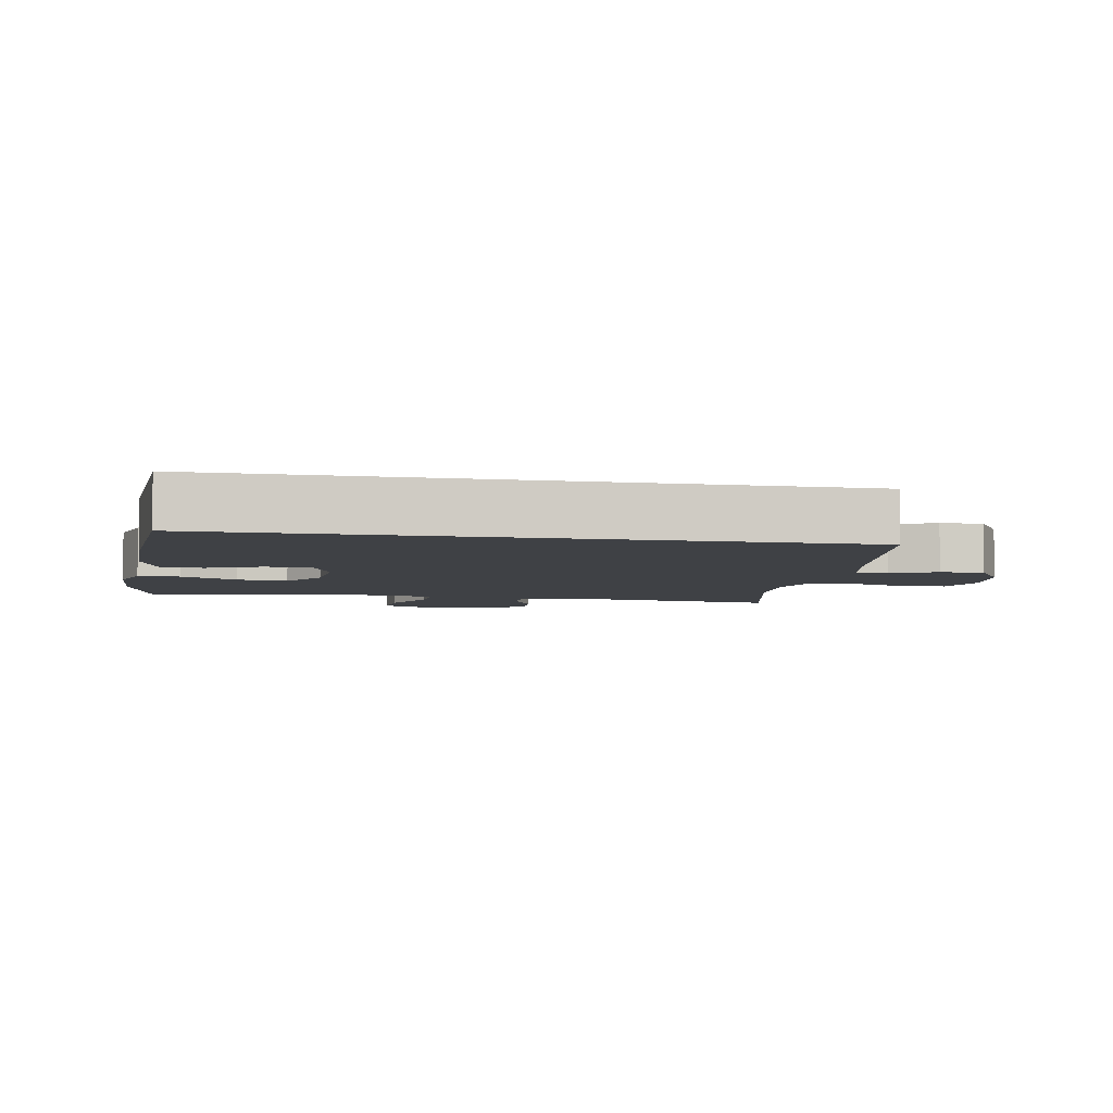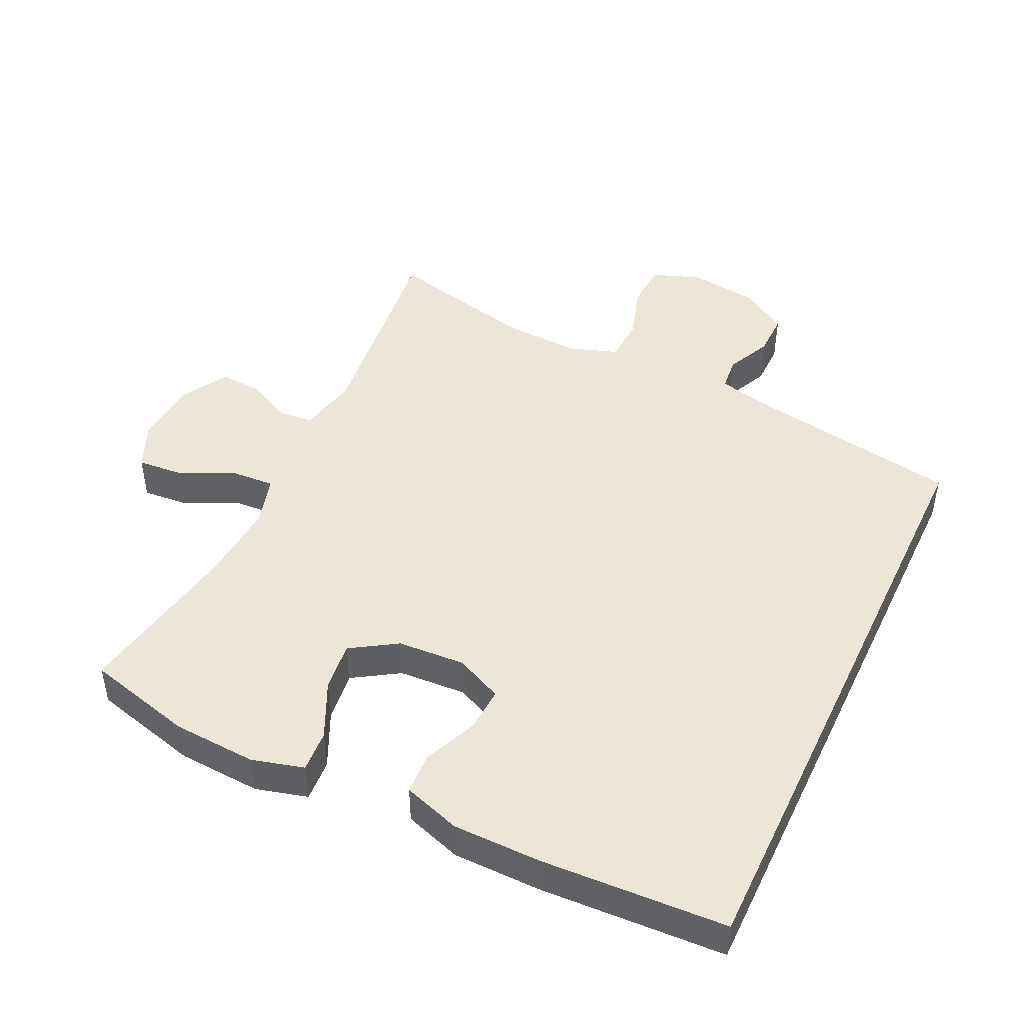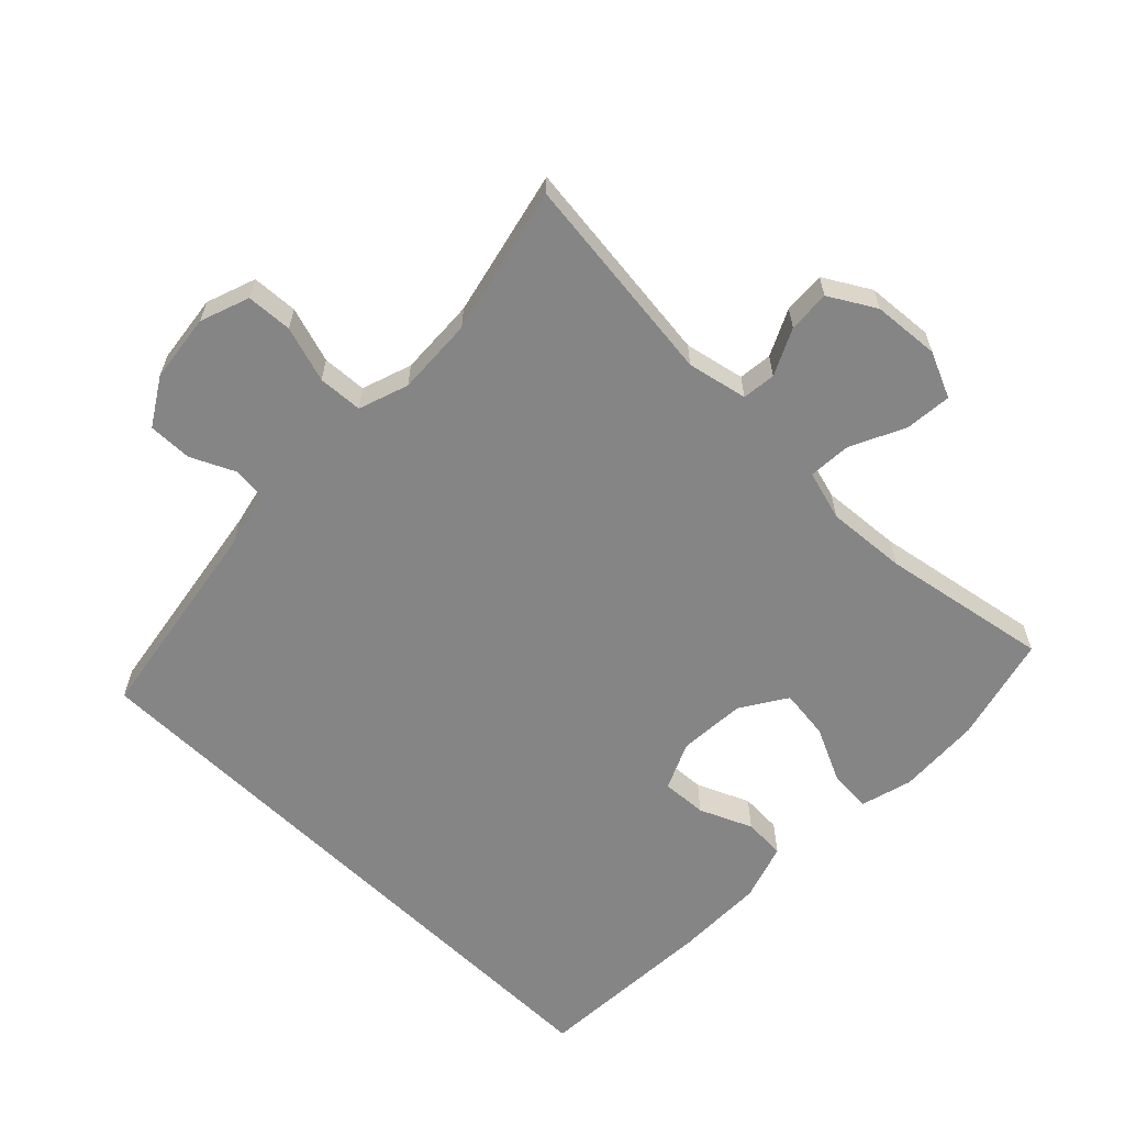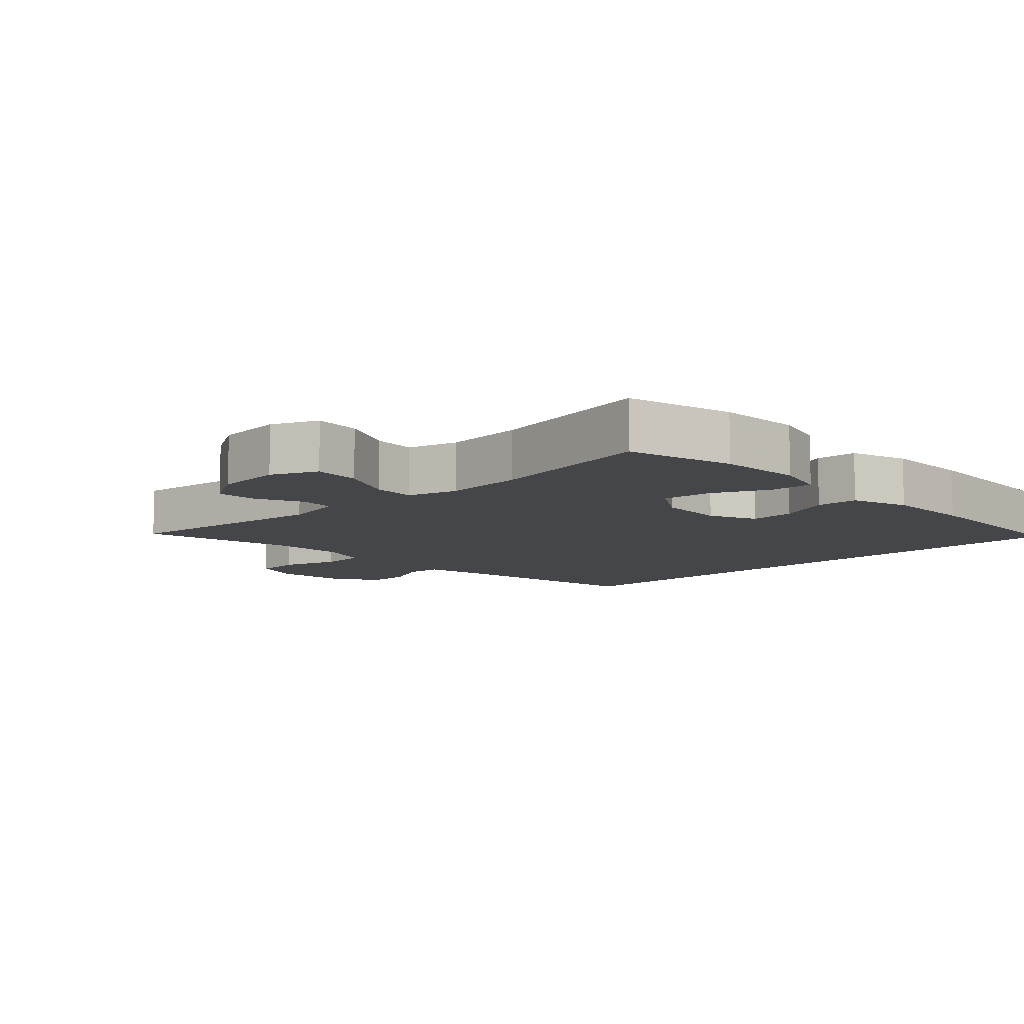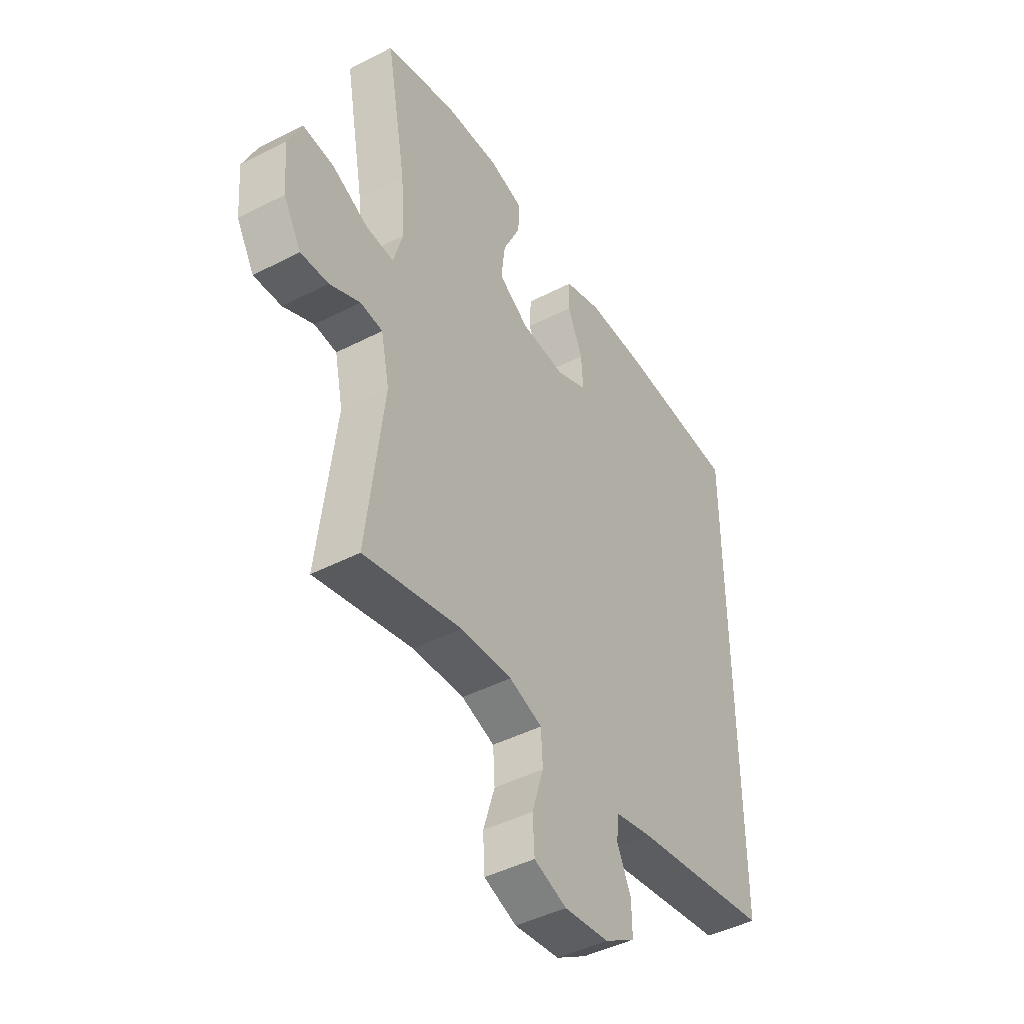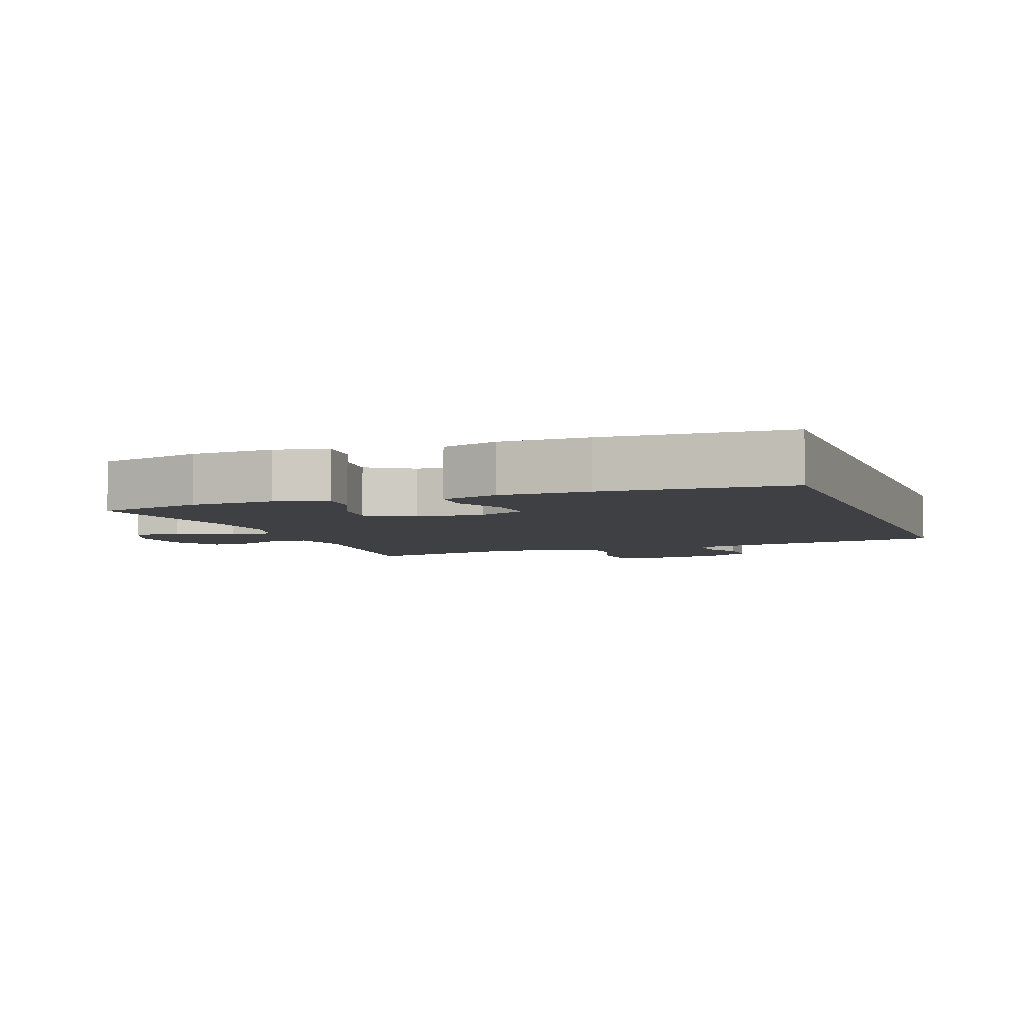
<metadata>
{"format":"obj","ext":"obj","renderer":"f3d","projection":"perspective","resolution":1024,"background":"white","views":[{"elev":-5.3,"azim":79.4,"up":"+Y"},{"elev":46.4,"azim":25.4,"up":"+Y"},{"elev":-61.8,"azim":-134.5,"up":"+Y"},{"elev":-9.4,"azim":-46.5,"up":"+Y"},{"elev":-44.7,"azim":-59.0,"up":"+Z"},{"elev":-5.1,"azim":20.1,"up":"+Y"}]}
</metadata>
<code>
v 0.5 0.07 0.513
v 0.5 0.07 -0.403
v 0.188 0.07 -0.455
v 0.105 0.07 -0.474
v 0.1 0.07 -0.524
v 0.131 0.07 -0.59
v 0.132 0.07 -0.655
v 0.063 0.07 -0.698
v -0.038 0.07 -0.711
v -0.111 0.07 -0.685
v -0.115 0.07 -0.617
v -0.089 0.07 -0.534
v -0.093 0.07 -0.468
v -0.167 0.07 -0.443
v -0.282 0.07 -0.449
v -0.5 0.07 -0.5
v -0.463 0.07 -0.186
v -0.482 0.07 -0.097
v -0.532 0.07 -0.092
v -0.6 0.07 -0.125
v -0.662 0.07 -0.129
v -0.702 0.07 -0.061
v -0.71 0.07 0.038
v -0.68 0.07 0.106
v -0.611 0.07 0.1
v -0.53 0.07 0.062
v -0.467 0.07 0.058
v -0.446 0.07 0.132
v -0.455 0.07 0.251
v -0.5 0.07 0.5
v -0.342 0.07 0.541
v -0.218 0.07 0.548
v -0.141 0.07 0.527
v -0.145 0.07 0.465
v -0.184 0.07 0.382
v -0.193 0.07 0.308
v -0.125 0.07 0.265
v -0.025 0.07 0.259
v 0.045 0.07 0.291
v 0.041 0.07 0.358
v 0.007 0.07 0.436
v 0.01 0.07 0.498
v 0.095 0.07 0.526
v 0.227 0.07 0.527
v 0.5 0 0.513
v 0.5 0 -0.403
v 0.188 0 -0.455
v 0.105 0 -0.474
v 0.1 0 -0.524
v 0.131 0 -0.59
v 0.132 0 -0.655
v 0.063 0 -0.698
v -0.038 0 -0.711
v -0.111 0 -0.685
v -0.115 0 -0.617
v -0.089 0 -0.534
v -0.093 0 -0.468
v -0.167 0 -0.443
v -0.282 0 -0.449
v -0.5 0 -0.5
v -0.463 0 -0.186
v -0.482 0 -0.097
v -0.532 0 -0.092
v -0.6 0 -0.125
v -0.662 0 -0.129
v -0.702 0 -0.061
v -0.71 0 0.038
v -0.68 0 0.106
v -0.611 0 0.1
v -0.53 0 0.062
v -0.467 0 0.058
v -0.446 0 0.132
v -0.455 0 0.251
v -0.5 0 0.5
v -0.342 0 0.541
v -0.218 0 0.548
v -0.141 0 0.527
v -0.145 0 0.465
v -0.184 0 0.382
v -0.193 0 0.308
v -0.125 0 0.265
v -0.025 0 0.259
v 0.045 0 0.291
v 0.041 0 0.358
v 0.007 0 0.436
v 0.01 0 0.498
v 0.095 0 0.526
v 0.227 0 0.527
f 44 1 2
f 43 44 2
f 42 43 2
f 41 42 2
f 40 41 2
f 39 40 2 3
f 38 39 3 4
f 37 38 4 5
f 36 37 5
f 33 34 35
f 32 33 35
f 31 32 35
f 30 31 35
f 29 30 35
f 28 29 35 36
f 27 28 36 5
f 24 25 26
f 23 24 26
f 22 23 26
f 21 22 26
f 20 21 26
f 19 20 26
f 18 19 26 27
f 27 5 6
f 18 27 6
f 17 18 6
f 15 16 17
f 14 15 17
f 13 14 17
f 10 11 12
f 9 10 12
f 8 9 12
f 7 8 12
f 6 7 12
f 6 12 13
f 6 13 17
f 46 45 88
f 46 88 87
f 46 87 86
f 46 86 85
f 46 85 84
f 47 46 84 83
f 48 47 83 82
f 49 48 82 81
f 49 81 80
f 79 78 77
f 79 77 76
f 79 76 75
f 79 75 74
f 79 74 73
f 80 79 73 72
f 49 80 72 71
f 70 69 68
f 70 68 67
f 70 67 66
f 70 66 65
f 70 65 64
f 70 64 63
f 71 70 63 62
f 50 49 71
f 50 71 62
f 50 62 61
f 61 60 59
f 61 59 58
f 61 58 57
f 56 55 54
f 56 54 53
f 56 53 52
f 56 52 51
f 56 51 50
f 57 56 50
f 61 57 50
f 1 45 46 2
f 2 46 47 3
f 3 47 48 4
f 4 48 49 5
f 5 49 50 6
f 6 50 51 7
f 7 51 52 8
f 8 52 53 9
f 9 53 54 10
f 10 54 55 11
f 11 55 56 12
f 12 56 57 13
f 13 57 58 14
f 14 58 59 15
f 15 59 60 16
f 16 60 61 17
f 17 61 62 18
f 18 62 63 19
f 19 63 64 20
f 20 64 65 21
f 21 65 66 22
f 22 66 67 23
f 23 67 68 24
f 24 68 69 25
f 25 69 70 26
f 26 70 71 27
f 27 71 72 28
f 28 72 73 29
f 29 73 74 30
f 30 74 75 31
f 31 75 76 32
f 32 76 77 33
f 33 77 78 34
f 34 78 79 35
f 35 79 80 36
f 36 80 81 37
f 37 81 82 38
f 38 82 83 39
f 39 83 84 40
f 40 84 85 41
f 41 85 86 42
f 42 86 87 43
f 43 87 88 44
f 44 88 45 1

</code>
